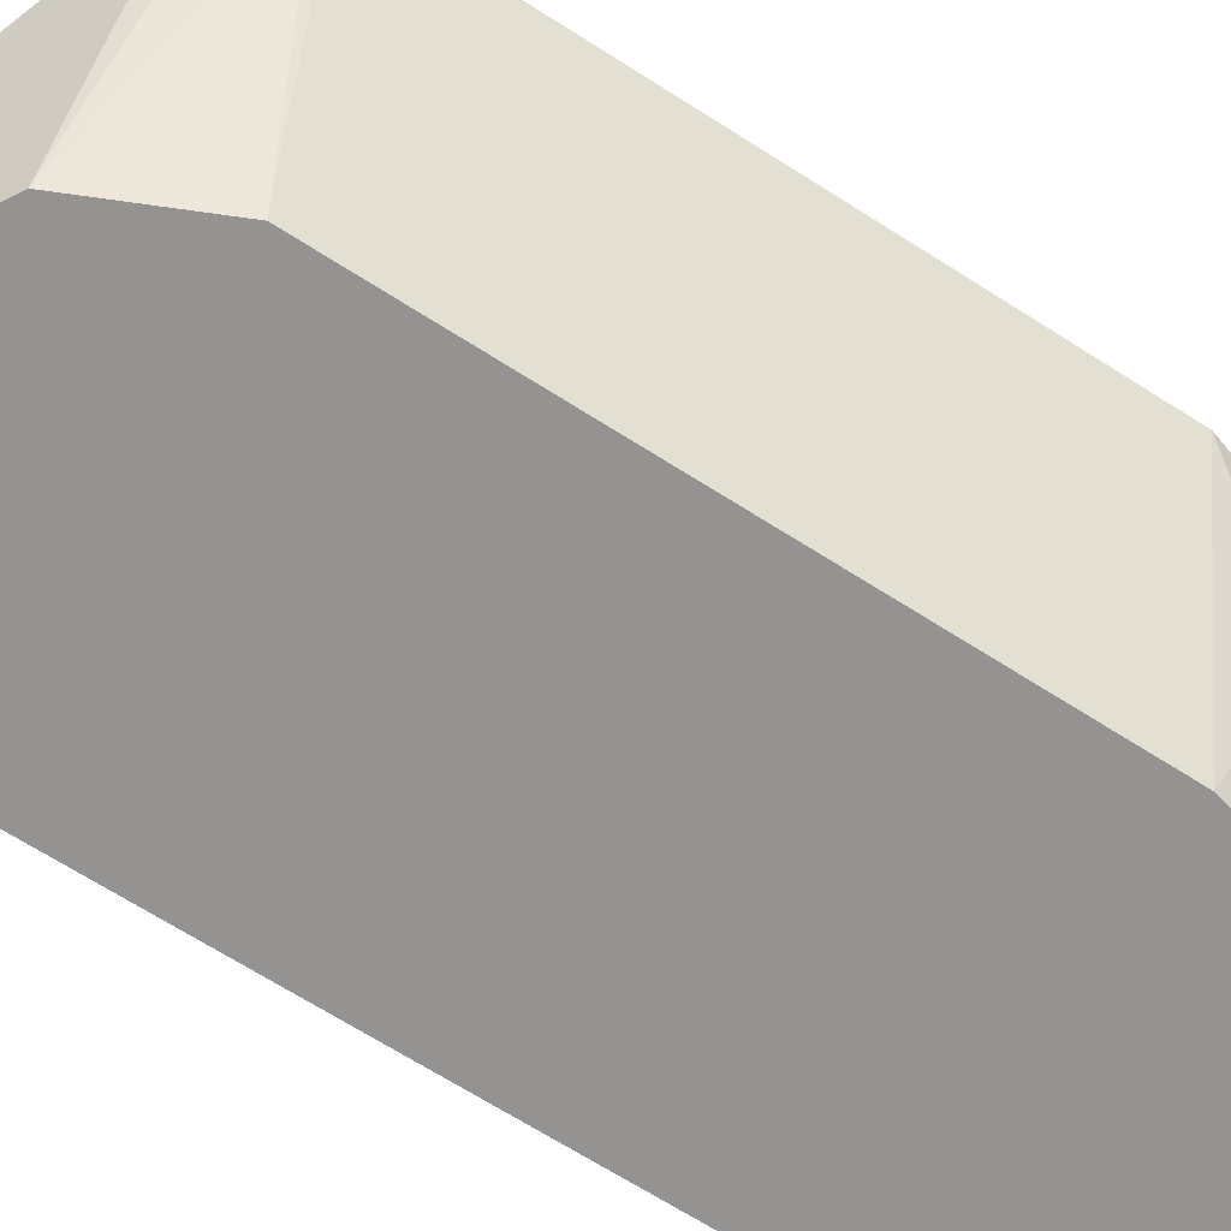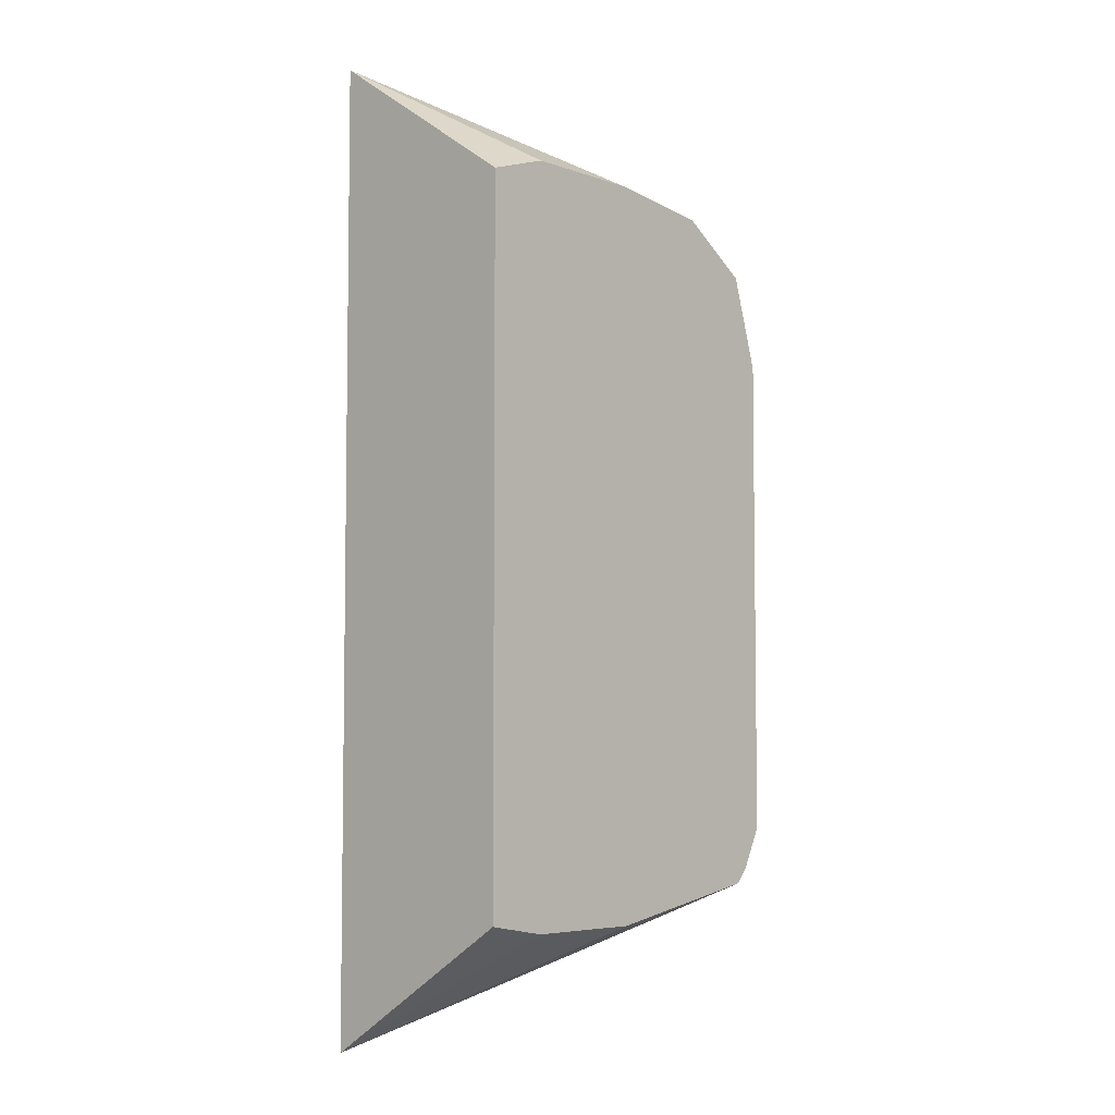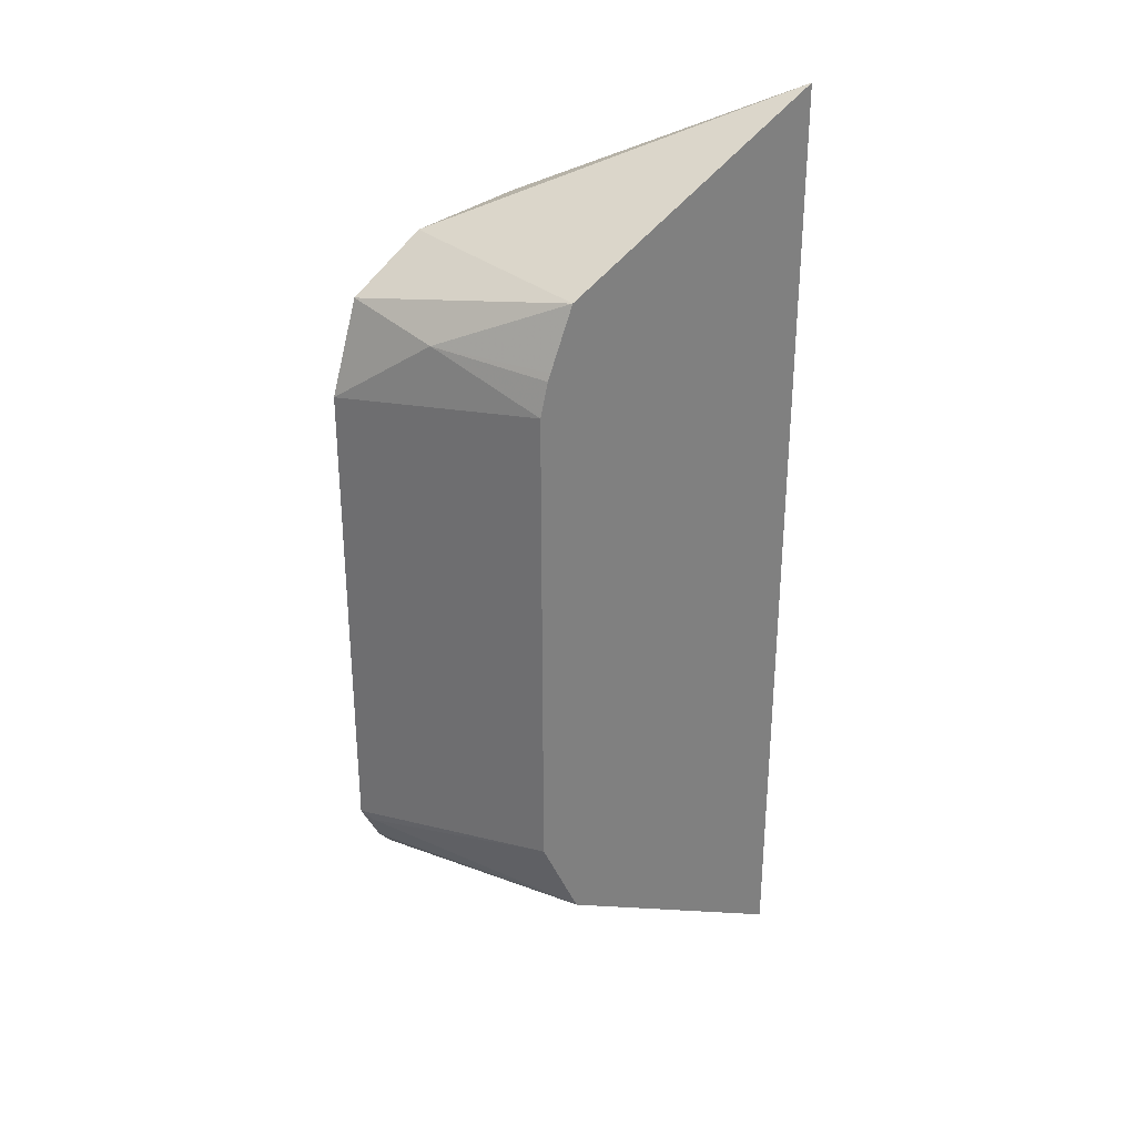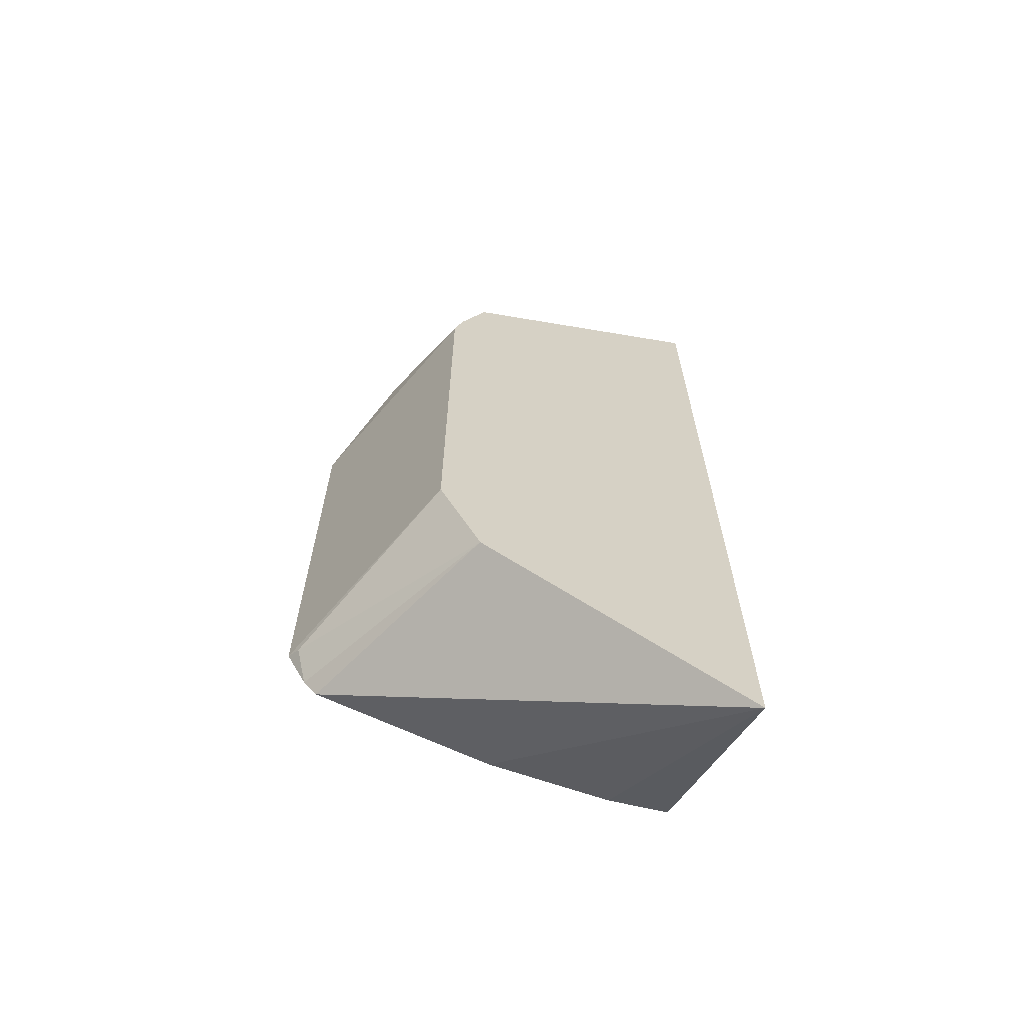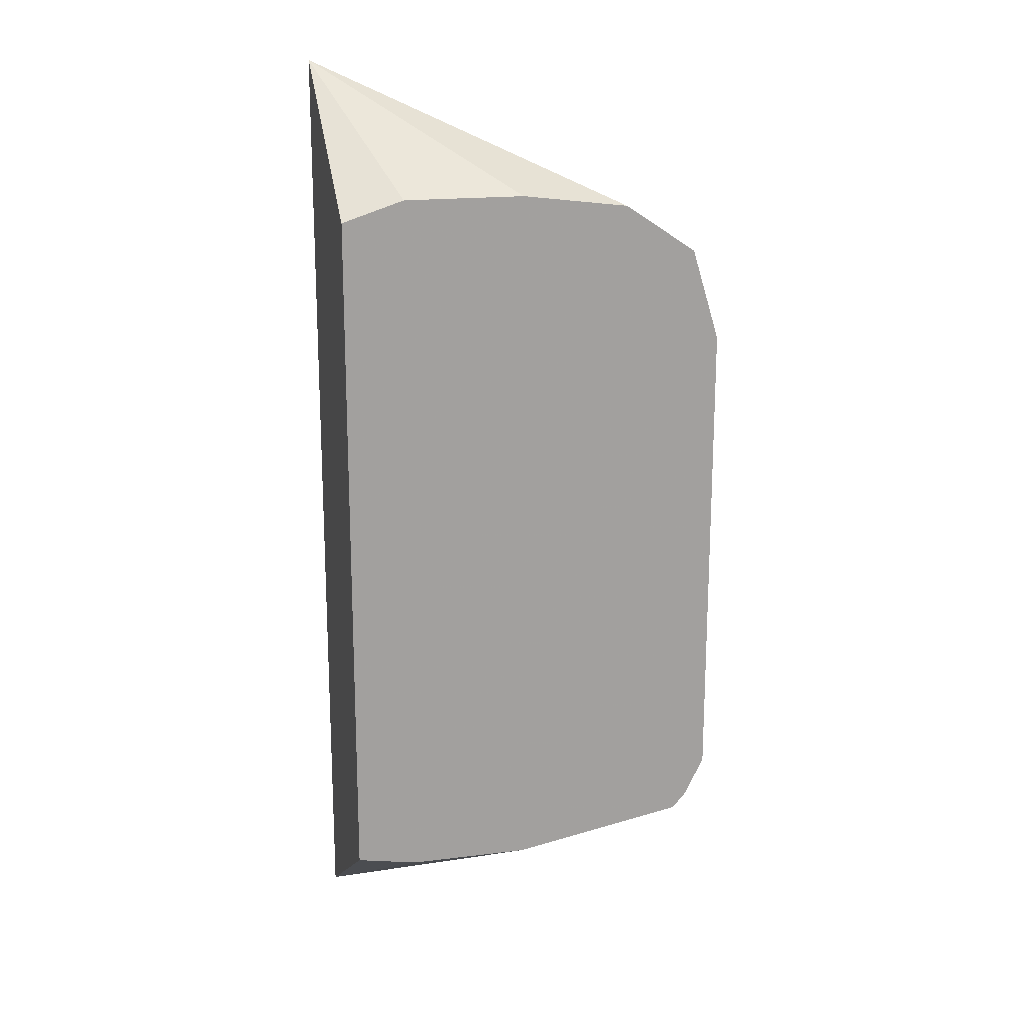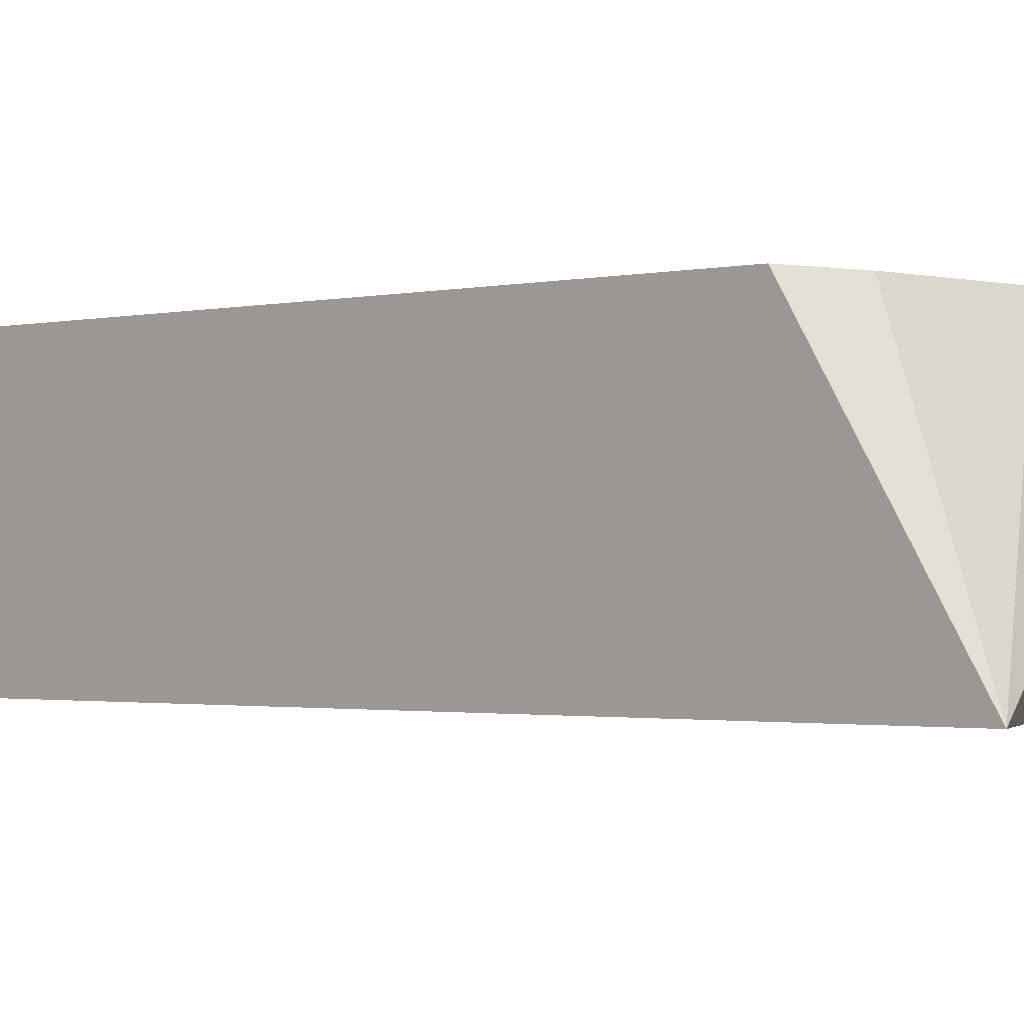
<metadata>
{"format":"obj","ext":"obj","renderer":"f3d","projection":"perspective","resolution":1024,"background":"white","views":[{"elev":-66.8,"azim":57.2,"up":"+Z"},{"elev":-5.4,"azim":-47.3,"up":"+Y"},{"elev":31.3,"azim":142.6,"up":"+Y"},{"elev":-65.9,"azim":160.6,"up":"+Y"},{"elev":18.0,"azim":-13.6,"up":"+Y"},{"elev":-1.3,"azim":-45.5,"up":"+Z"}]}
</metadata>
<code>
v 0.3657 0.4905 0.3882
v 0.3432 0.4992 0.3357
v 0.3536 0.5095 0.364
v 0.3584 0.5144 0.3882
v 0.3657 0.3657 0.3882
v 0.341 0.5077 0.3357
v 0.3432 0.3744 0.3357
v 0.3403 0.5096 0.3357
v 0.334 0.5249 0.3357
v 0.3397 0.5269 0.3882
v 0.364 0.3622 0.3882
v 0.364 0.364 0.3848
v 0.3325 0.3511 0.3357
v 0.2648 0.5613 0.3357
v 0.312 0.5303 0.3882
v 0.3605 0.3553 0.3882
v 0.357 0.3514 0.3882
v 0.2648 0.3122 0.3357
v 0.2648 0.5251 0.3882
v 0.2808 0.5303 0.3882
v 0.312 0.3432 0.3882
v 0.2808 0.3432 0.3882
v 0.2648 0.346 0.3882
f 9 14 10
f 7 12 13
f 5 12 7
f 3 9 4
f 4 9 10
f 10 14 15
f 3 8 9
f 5 11 12
f 11 16 12
f 17 21 18
f 13 17 18
f 13 16 17
f 14 19 20
f 14 20 15
f 14 18 23
f 14 23 19
f 18 22 23
f 18 21 22
f 3 6 8
f 12 16 13
f 2 8 6
f 1 5 7
f 2 14 9
f 2 9 8
f 1 2 3
f 1 3 4
f 1 10 15
f 1 15 20
f 1 20 19
f 1 19 23
f 1 23 22
f 1 22 21
f 1 4 10
f 1 17 16
f 1 16 11
f 1 11 5
f 1 7 2
f 2 6 3
f 2 7 13
f 2 13 18
f 1 21 17
f 2 18 14

</code>
